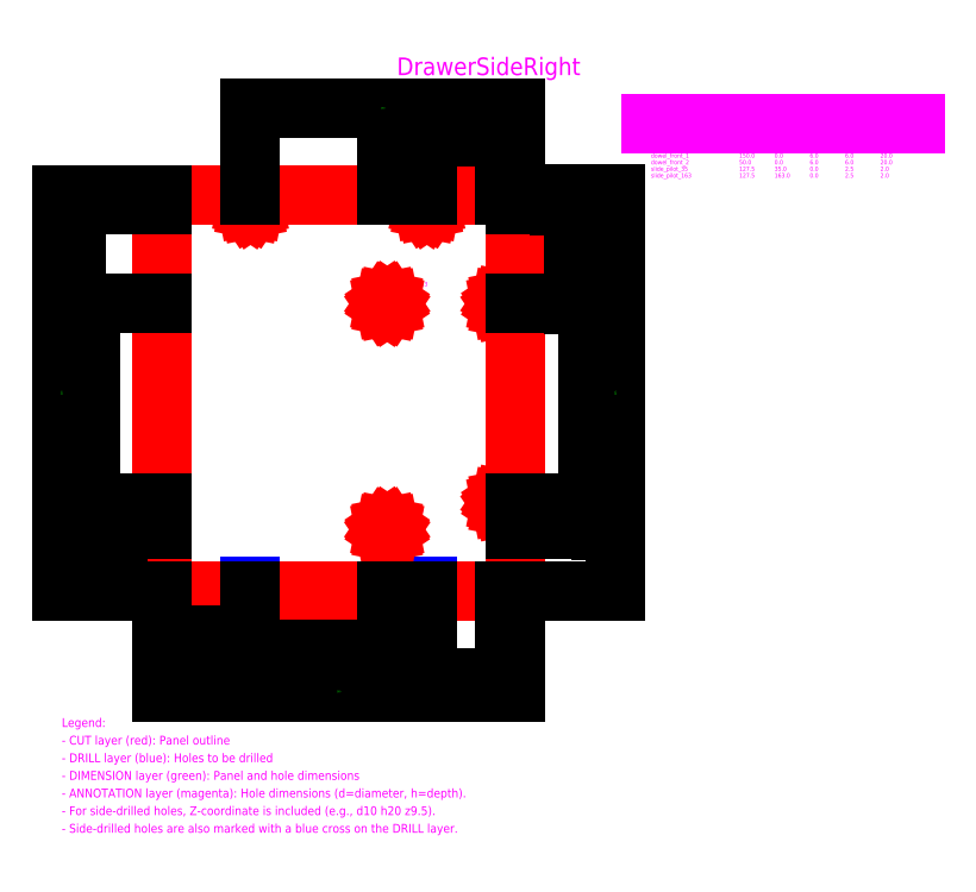
<metadata>
{"format":"dxf","ext":"dxf","renderer":"ezdxf+matplotlib","layout":"modelspace","background":"white","min_lineweight":24,"dpi":150}
</metadata>
<code>
0
SECTION
2
ENTITIES
0
TEXT
8
ANNOTATION
10
150
20
229
30
0
40
2.5
1
back_panel_1
0
TEXT
8
ANNOTATION
10
150
20
224
30
0
40
2.5
1
d4 h12
0
TEXT
8
ANNOTATION
10
50
20
229
30
0
40
2.5
1
back_panel_2
0
TEXT
8
ANNOTATION
10
50
20
224
30
0
40
2.5
1
d4 h12
0
TEXT
8
ANNOTATION
10
194
20
60
30
0
40
2.5
1
bottom_panel_1
0
TEXT
8
ANNOTATION
10
194
20
55
30
0
40
2.5
1
d4 h12
0
TEXT
8
ANNOTATION
10
194
20
173
30
0
40
2.5
1
bottom_panel_2
0
TEXT
8
ANNOTATION
10
194
20
168
30
0
40
2.5
1
d4 h12
0
LINE
8
DRILL
10
147
20
0
30
0
11
153
21
0
31
0
0
LINE
8
DRILL
10
150
20
-3
30
0
11
150
21
3
31
0
0
TEXT
8
ANNOTATION
10
150
20
10
30
0
40
2.5
1
dowel_front_1
0
TEXT
8
ANNOTATION
10
150
20
5
30
0
40
2.5
1
d6 h20 z6
0
LINE
8
DRILL
10
47
20
0
30
0
11
53
21
0
31
0
0
LINE
8
DRILL
10
50
20
-3
30
0
11
50
21
3
31
0
0
TEXT
8
ANNOTATION
10
50
20
10
30
0
40
2.5
1
dowel_front_2
0
TEXT
8
ANNOTATION
10
50
20
5
30
0
40
2.5
1
d6 h20 z6
0
TEXT
8
ANNOTATION
10
127.5
20
45
30
0
40
2.5
1
slide_pilot_35
0
TEXT
8
ANNOTATION
10
127.5
20
40
30
0
40
2.5
1
d2.5 h2
0
TEXT
8
ANNOTATION
10
127.5
20
173
30
0
40
2.5
1
slide_pilot_163
0
TEXT
8
ANNOTATION
10
127.5
20
168
30
0
40
2.5
1
d2.5 h2
0
LINE
8
CUT
10
0
20
0
30
0
11
200
21
0
31
0
0
LINE
8
CUT
10
200
20
0
30
0
11
200
21
225
31
0
0
LINE
8
CUT
10
200
20
225
30
0
11
0
21
225
31
0
0
LINE
8
CUT
10
0
20
225
30
0
11
0
21
0
31
0
0
LINE
8
CUT
10
48
20
219
30
0
11
48.15
21
219.8
31
0
0
LINE
8
CUT
10
48.15
20
219.8
30
0
11
48.59
21
220.4
31
0
0
LINE
8
CUT
10
48.59
20
220.4
30
0
11
49.23
21
220.8
31
0
0
LINE
8
CUT
10
49.23
20
220.8
30
0
11
50
21
221
31
0
0
LINE
8
CUT
10
50
20
221
30
0
11
50.77
21
220.8
31
0
0
LINE
8
CUT
10
50.77
20
220.8
30
0
11
51.41
21
220.4
31
0
0
LINE
8
CUT
10
51.41
20
220.4
30
0
11
51.85
21
219.8
31
0
0
LINE
8
CUT
10
51.85
20
219.8
30
0
11
52
21
219
31
0
0
LINE
8
CUT
10
52
20
219
30
0
11
51.85
21
218.2
31
0
0
LINE
8
CUT
10
51.85
20
218.2
30
0
11
51.41
21
217.6
31
0
0
LINE
8
CUT
10
51.41
20
217.6
30
0
11
50.77
21
217.2
31
0
0
LINE
8
CUT
10
50.77
20
217.2
30
0
11
50
21
217
31
0
0
LINE
8
CUT
10
50
20
217
30
0
11
49.23
21
217.2
31
0
0
LINE
8
CUT
10
49.23
20
217.2
30
0
11
48.59
21
217.6
31
0
0
LINE
8
CUT
10
48.59
20
217.6
30
0
11
48.15
21
218.2
31
0
0
LINE
8
CUT
10
48.15
20
218.2
30
0
11
48
21
219
31
0
0
LINE
8
CUT
10
126.2
20
35
30
0
11
126.3
21
35.48
31
0
0
LINE
8
CUT
10
126.3
20
35.48
30
0
11
126.6
21
35.88
31
0
0
LINE
8
CUT
10
126.6
20
35.88
30
0
11
127
21
36.15
31
0
0
LINE
8
CUT
10
127
20
36.15
30
0
11
127.5
21
36.25
31
0
0
LINE
8
CUT
10
127.5
20
36.25
30
0
11
128
21
36.15
31
0
0
LINE
8
CUT
10
128
20
36.15
30
0
11
128.4
21
35.88
31
0
0
LINE
8
CUT
10
128.4
20
35.88
30
0
11
128.7
21
35.48
31
0
0
LINE
8
CUT
10
128.7
20
35.48
30
0
11
128.8
21
35
31
0
0
LINE
8
CUT
10
128.8
20
35
30
0
11
128.7
21
34.52
31
0
0
LINE
8
CUT
10
128.7
20
34.52
30
0
11
128.4
21
34.12
31
0
0
LINE
8
CUT
10
128.4
20
34.12
30
0
11
128
21
33.85
31
0
0
LINE
8
CUT
10
128
20
33.85
30
0
11
127.5
21
33.75
31
0
0
LINE
8
CUT
10
127.5
20
33.75
30
0
11
127
21
33.85
31
0
0
LINE
8
CUT
10
127
20
33.85
30
0
11
126.6
21
34.12
31
0
0
LINE
8
CUT
10
126.6
20
34.12
30
0
11
126.3
21
34.52
31
0
0
LINE
8
CUT
10
126.3
20
34.52
30
0
11
126.2
21
35
31
0
0
LINE
8
CUT
10
126.2
20
163
30
0
11
126.3
21
163.5
31
0
0
LINE
8
CUT
10
126.3
20
163.5
30
0
11
126.6
21
163.9
31
0
0
LINE
8
CUT
10
126.6
20
163.9
30
0
11
127
21
164.2
31
0
0
LINE
8
CUT
10
127
20
164.2
30
0
11
127.5
21
164.2
31
0
0
LINE
8
CUT
10
127.5
20
164.2
30
0
11
128
21
164.2
31
0
0
LINE
8
CUT
10
128
20
164.2
30
0
11
128.4
21
163.9
31
0
0
LINE
8
CUT
10
128.4
20
163.9
30
0
11
128.7
21
163.5
31
0
0
LINE
8
CUT
10
128.7
20
163.5
30
0
11
128.8
21
163
31
0
0
LINE
8
CUT
10
128.8
20
163
30
0
11
128.7
21
162.5
31
0
0
LINE
8
CUT
10
128.7
20
162.5
30
0
11
128.4
21
162.1
31
0
0
LINE
8
CUT
10
128.4
20
162.1
30
0
11
128
21
161.8
31
0
0
LINE
8
CUT
10
128
20
161.8
30
0
11
127.5
21
161.8
31
0
0
LINE
8
CUT
10
127.5
20
161.8
30
0
11
127
21
161.8
31
0
0
LINE
8
CUT
10
127
20
161.8
30
0
11
126.6
21
162.1
31
0
0
LINE
8
CUT
10
126.6
20
162.1
30
0
11
126.3
21
162.5
31
0
0
LINE
8
CUT
10
126.3
20
162.5
30
0
11
126.2
21
163
31
0
0
LINE
8
CUT
10
148
20
219
30
0
11
148.2
21
219.8
31
0
0
LINE
8
CUT
10
148.2
20
219.8
30
0
11
148.6
21
220.4
31
0
0
LINE
8
CUT
10
148.6
20
220.4
30
0
11
149.2
21
220.8
31
0
0
LINE
8
CUT
10
149.2
20
220.8
30
0
11
150
21
221
31
0
0
LINE
8
CUT
10
150
20
221
30
0
11
150.8
21
220.8
31
0
0
LINE
8
CUT
10
150.8
20
220.8
30
0
11
151.4
21
220.4
31
0
0
LINE
8
CUT
10
151.4
20
220.4
30
0
11
151.8
21
219.8
31
0
0
LINE
8
CUT
10
151.8
20
219.8
30
0
11
152
21
219
31
0
0
LINE
8
CUT
10
152
20
219
30
0
11
151.8
21
218.2
31
0
0
LINE
8
CUT
10
151.8
20
218.2
30
0
11
151.4
21
217.6
31
0
0
LINE
8
CUT
10
151.4
20
217.6
30
0
11
150.8
21
217.2
31
0
0
LINE
8
CUT
10
150.8
20
217.2
30
0
11
150
21
217
31
0
0
LINE
8
CUT
10
150
20
217
30
0
11
149.2
21
217.2
31
0
0
LINE
8
CUT
10
149.2
20
217.2
30
0
11
148.6
21
217.6
31
0
0
LINE
8
CUT
10
148.6
20
217.6
30
0
11
148.2
21
218.2
31
0
0
LINE
8
CUT
10
148.2
20
218.2
30
0
11
148
21
219
31
0
0
LINE
8
CUT
10
192
20
50
30
0
11
192.2
21
50.77
31
0
0
LINE
8
CUT
10
192.2
20
50.77
30
0
11
192.6
21
51.41
31
0
0
LINE
8
CUT
10
192.6
20
51.41
30
0
11
193.2
21
51.85
31
0
0
LINE
8
CUT
10
193.2
20
51.85
30
0
11
194
21
52
31
0
0
LINE
8
CUT
10
194
20
52
30
0
11
194.8
21
51.85
31
0
0
LINE
8
CUT
10
194.8
20
51.85
30
0
11
195.4
21
51.41
31
0
0
LINE
8
CUT
10
195.4
20
51.41
30
0
11
195.8
21
50.77
31
0
0
LINE
8
CUT
10
195.8
20
50.77
30
0
11
196
21
50
31
0
0
LINE
8
CUT
10
196
20
50
30
0
11
195.8
21
49.23
31
0
0
LINE
8
CUT
10
195.8
20
49.23
30
0
11
195.4
21
48.59
31
0
0
LINE
8
CUT
10
195.4
20
48.59
30
0
11
194.8
21
48.15
31
0
0
LINE
8
CUT
10
194.8
20
48.15
30
0
11
194
21
48
31
0
0
LINE
8
CUT
10
194
20
48
30
0
11
193.2
21
48.15
31
0
0
LINE
8
CUT
10
193.2
20
48.15
30
0
11
192.6
21
48.59
31
0
0
LINE
8
CUT
10
192.6
20
48.59
30
0
11
192.2
21
49.23
31
0
0
LINE
8
CUT
10
192.2
20
49.23
30
0
11
192
21
50
31
0
0
LINE
8
CUT
10
192
20
163
30
0
11
192.2
21
163.8
31
0
0
LINE
8
CUT
10
192.2
20
163.8
30
0
11
192.6
21
164.4
31
0
0
LINE
8
CUT
10
192.6
20
164.4
30
0
11
193.2
21
164.8
31
0
0
LINE
8
CUT
10
193.2
20
164.8
30
0
11
194
21
165
31
0
0
LINE
8
CUT
10
194
20
165
30
0
11
194.8
21
164.8
31
0
0
LINE
8
CUT
10
194.8
20
164.8
30
0
11
195.4
21
164.4
31
0
0
LINE
8
CUT
10
195.4
20
164.4
30
0
11
195.8
21
163.8
31
0
0
LINE
8
CUT
10
195.8
20
163.8
30
0
11
196
21
163
31
0
0
LINE
8
CUT
10
196
20
163
30
0
11
195.8
21
162.2
31
0
0
LINE
8
CUT
10
195.8
20
162.2
30
0
11
195.4
21
161.6
31
0
0
LINE
8
CUT
10
195.4
20
161.6
30
0
11
194.8
21
161.2
31
0
0
LINE
8
CUT
10
194.8
20
161.2
30
0
11
194
21
161
31
0
0
LINE
8
CUT
10
194
20
161
30
0
11
193.2
21
161.2
31
0
0
LINE
8
CUT
10
193.2
20
161.2
30
0
11
192.6
21
161.6
31
0
0
LINE
8
CUT
10
192.6
20
161.6
30
0
11
192.2
21
162.2
31
0
0
LINE
8
CUT
10
192.2
20
162.2
30
0
11
192
21
163
31
0
0
DIMENSION
8
DIMENSION
2
*D1
3
Standard
10
0
20
-25
30
0
11
25
21
-25
31
0
70
32
71
5
1
<>
13
0
23
0
33
0
14
50
24
0
34
0
50
0
0
DIMENSION
8
DIMENSION
2
*D2
3
Standard
10
0
20
-33
30
0
11
63.75
21
-33
31
0
70
32
71
5
1
<>
13
0
23
0
33
0
14
127.5
24
0
34
0
50
0
0
DIMENSION
8
DIMENSION
2
*D3
3
Standard
10
0
20
-41
30
0
11
75
21
-41
31
0
70
32
71
5
1
<>
13
0
23
0
33
0
14
150
24
0
34
0
50
0
0
DIMENSION
8
DIMENSION
2
*D4
3
Standard
10
0
20
-49
30
0
11
97
21
-49
31
0
70
32
71
5
1
<>
13
0
23
0
33
0
14
194
24
0
34
0
50
0
0
DIMENSION
8
DIMENSION
2
*D5
3
Standard
10
0
20
-57
30
0
11
100
21
-57
31
0
70
32
71
5
1
<>
13
0
23
0
33
0
14
200
24
0
34
0
50
0
0
DIMENSION
8
DIMENSION
2
*D6
3
Standard
10
200
20
250
30
0
11
197
21
250
31
0
70
32
71
5
1
<>
13
200
23
225
33
0
14
194
24
225
34
0
50
0
0
DIMENSION
8
DIMENSION
2
*D7
3
Standard
10
200
20
258
30
0
11
175
21
258
31
0
70
32
71
5
1
<>
13
200
23
225
33
0
14
150
24
225
34
0
50
0
0
DIMENSION
8
DIMENSION
2
*D8
3
Standard
10
200
20
266
30
0
11
163.8
21
266
31
0
70
32
71
5
1
<>
13
200
23
225
33
0
14
127.5
24
225
34
0
50
0
0
DIMENSION
8
DIMENSION
2
*D9
3
Standard
10
200
20
274
30
0
11
125
21
274
31
0
70
32
71
5
1
<>
13
200
23
225
33
0
14
50
24
225
34
0
50
0
0
DIMENSION
8
DIMENSION
2
*D10
3
Standard
10
-25
20
0
30
0
11
-25
21
17.5
31
0
70
32
71
5
1
<>
13
0
23
0
33
0
14
0
24
35
34
0
50
90
0
DIMENSION
8
DIMENSION
2
*D11
3
Standard
10
-33
20
0
30
0
11
-33
21
25
31
0
70
32
71
5
1
<>
13
0
23
0
33
0
14
0
24
50
34
0
50
90
0
DIMENSION
8
DIMENSION
2
*D12
3
Standard
10
-41
20
0
30
0
11
-41
21
81.5
31
0
70
32
71
5
1
<>
13
0
23
0
33
0
14
0
24
163
34
0
50
90
0
DIMENSION
8
DIMENSION
2
*D13
3
Standard
10
-49
20
0
30
0
11
-49
21
109.5
31
0
70
32
71
5
1
<>
13
0
23
0
33
0
14
0
24
219
34
0
50
90
0
DIMENSION
8
DIMENSION
2
*D14
3
Standard
10
-57
20
0
30
0
11
-57
21
112.5
31
0
70
32
71
5
1
<>
13
0
23
0
33
0
14
0
24
225
34
0
50
90
0
DIMENSION
8
DIMENSION
2
*D15
3
Standard
10
225
20
225
30
0
11
225
21
222
31
0
70
32
71
5
1
<>
13
200
23
225
33
0
14
200
24
219
34
0
50
90
0
DIMENSION
8
DIMENSION
2
*D16
3
Standard
10
233
20
225
30
0
11
233
21
194
31
0
70
32
71
5
1
<>
13
200
23
225
33
0
14
200
24
163
34
0
50
90
0
DIMENSION
8
DIMENSION
2
*D17
3
Standard
10
241
20
225
30
0
11
241
21
137.5
31
0
70
32
71
5
1
<>
13
200
23
225
33
0
14
200
24
50
34
0
50
90
0
DIMENSION
8
DIMENSION
2
*D18
3
Standard
10
249
20
225
30
0
11
249
21
130
31
0
70
32
71
5
1
<>
13
200
23
225
33
0
14
200
24
35
34
0
50
90
0
DIMENSION
8
DIMENSION
2
*D19
3
Standard
10
257
20
225
30
0
11
257
21
112.5
31
0
70
32
71
5
1
<>
13
200
23
225
33
0
14
200
24
0
34
0
50
90
0
TEXT
8
ANNOTATION
10
-57
20
-77
30
0
40
5
1
Legend:
0
TEXT
8
ANNOTATION
10
-57
20
-87
30
0
40
5
1
- CUT layer (red): Panel outline
0
TEXT
8
ANNOTATION
10
-57
20
-97
30
0
40
5
1
- DRILL layer (blue): Holes to be drilled
0
TEXT
8
ANNOTATION
10
-57
20
-107
30
0
40
5
1
- DIMENSION layer (green): Panel and hole dimensions
0
TEXT
8
ANNOTATION
10
-57
20
-117
30
0
40
5
1
- ANNOTATION layer (magenta): Hole dimensions (d=diameter, h=depth).
0
TEXT
8
ANNOTATION
10
-57
20
-127
30
0
40
5
1
- For side-drilled holes, Z-coordinate is included (e.g., d10 h20 z9.5).
0
TEXT
8
ANNOTATION
10
-57
20
-137
30
0
40
5
1
- Side-drilled holes are also marked with a blue cross on the DRILL layer.
0
TEXT
8
ANNOTATION
10
277
20
274
30
0
40
3.75
1
Hole Schedule
0
TEXT
8
ANNOTATION
10
277
20
266.5
30
0
40
2.5
1
Hole Name
0
TEXT
8
ANNOTATION
10
327
20
266.5
30
0
40
2.5
1
X
0
TEXT
8
ANNOTATION
10
347
20
266.5
30
0
40
2.5
1
Y
0
TEXT
8
ANNOTATION
10
367
20
266.5
30
0
40
2.5
1
Z
0
TEXT
8
ANNOTATION
10
387
20
266.5
30
0
40
2.5
1
Dia
0
TEXT
8
ANNOTATION
10
407
20
266.5
30
0
40
2.5
1
Depth
0
LINE
8
ANNOTATION
10
277
20
265.2
30
0
11
427
21
265.2
31
0
0
TEXT
8
ANNOTATION
10
277
20
260.9
30
0
40
2.5
1
back_panel_1
0
TEXT
8
ANNOTATION
10
327
20
260.9
30
0
40
2.5
1
150
0
TEXT
8
ANNOTATION
10
347
20
260.9
30
0
40
2.5
1
219
0
TEXT
8
ANNOTATION
10
367
20
260.9
30
0
40
2.5
1
0
0
TEXT
8
ANNOTATION
10
387
20
260.9
30
0
40
2.5
1
4
0
TEXT
8
ANNOTATION
10
407
20
260.9
30
0
40
2.5
1
12
0
TEXT
8
ANNOTATION
10
277
20
257.1
30
0
40
2.5
1
back_panel_2
0
TEXT
8
ANNOTATION
10
327
20
257.1
30
0
40
2.5
1
50
0
TEXT
8
ANNOTATION
10
347
20
257.1
30
0
40
2.5
1
219
0
TEXT
8
ANNOTATION
10
367
20
257.1
30
0
40
2.5
1
0
0
TEXT
8
ANNOTATION
10
387
20
257.1
30
0
40
2.5
1
4
0
TEXT
8
ANNOTATION
10
407
20
257.1
30
0
40
2.5
1
12
0
TEXT
8
ANNOTATION
10
277
20
253.4
30
0
40
2.5
1
bottom_panel_1
0
TEXT
8
ANNOTATION
10
327
20
253.4
30
0
40
2.5
1
194
0
TEXT
8
ANNOTATION
10
347
20
253.4
30
0
40
2.5
1
50
0
TEXT
8
ANNOTATION
10
367
20
253.4
30
0
40
2.5
1
0
0
TEXT
8
ANNOTATION
10
387
20
253.4
30
0
40
2.5
1
4
0
TEXT
8
ANNOTATION
10
407
20
253.4
30
0
40
2.5
1
12
0
TEXT
8
ANNOTATION
10
277
20
249.6
30
0
40
2.5
1
bottom_panel_2
0
TEXT
8
ANNOTATION
10
327
20
249.6
30
0
40
2.5
1
194
0
TEXT
8
ANNOTATION
10
347
20
249.6
30
0
40
2.5
1
163
0
TEXT
8
ANNOTATION
10
367
20
249.6
30
0
40
2.5
1
0
0
TEXT
8
ANNOTATION
10
387
20
249.6
30
0
40
2.5
1
4
0
TEXT
8
ANNOTATION
10
407
20
249.6
30
0
40
2.5
1
12
0
TEXT
8
ANNOTATION
10
277
20
245.9
30
0
40
2.5
1
dowel_front_1
0
TEXT
8
ANNOTATION
10
327
20
245.9
30
0
40
2.5
1
150
0
TEXT
8
ANNOTATION
10
347
20
245.9
30
0
40
2.5
1
0
0
TEXT
8
ANNOTATION
10
367
20
245.9
30
0
40
2.5
1
6
0
TEXT
8
ANNOTATION
10
387
20
245.9
30
0
40
2.5
1
6
0
TEXT
8
ANNOTATION
10
407
20
245.9
30
0
40
2.5
1
20
0
TEXT
8
ANNOTATION
10
277
20
242.1
30
0
40
2.5
1
dowel_front_2
0
TEXT
8
ANNOTATION
10
327
20
242.1
30
0
40
2.5
1
50
0
TEXT
8
ANNOTATION
10
347
20
242.1
30
0
40
2.5
1
0
0
TEXT
8
ANNOTATION
10
367
20
242.1
30
0
40
2.5
1
6
0
TEXT
8
ANNOTATION
10
387
20
242.1
30
0
40
2.5
1
6
0
TEXT
8
ANNOTATION
10
407
20
242.1
30
0
40
2.5
1
20
0
TEXT
8
ANNOTATION
10
277
20
238.4
30
0
40
2.5
1
slide_pilot_35
0
TEXT
8
ANNOTATION
10
327
20
238.4
30
0
40
2.5
1
127.5
0
TEXT
8
ANNOTATION
10
347
20
238.4
30
0
40
2.5
1
35
0
TEXT
8
ANNOTATION
10
367
20
238.4
30
0
40
2.5
1
0
0
TEXT
8
ANNOTATION
10
387
20
238.4
30
0
40
2.5
1
2.5
0
TEXT
8
ANNOTATION
10
407
20
238.4
30
0
40
2.5
1
2
0
TEXT
8
ANNOTATION
10
277
20
234.6
30
0
40
2.5
1
slide_pilot_163
0
TEXT
8
ANNOTATION
10
327
20
234.6
30
0
40
2.5
1
127.5
0
TEXT
8
ANNOTATION
10
347
20
234.6
30
0
40
2.5
1
163
0
TEXT
8
ANNOTATION
10
367
20
234.6
30
0
40
2.5
1
0
0
TEXT
8
ANNOTATION
10
387
20
234.6
30
0
40
2.5
1
2.5
0
TEXT
8
ANNOTATION
10
407
20
234.6
30
0
40
2.5
1
2
0
TEXT
8
ANNOTATION
10
185
20
297.8
30
0
40
10
1
DrawerSideRight
7
Title
72
1
11
185
21
297.8
31
0
73
2
0
ENDSEC
0
EOF

</code>
